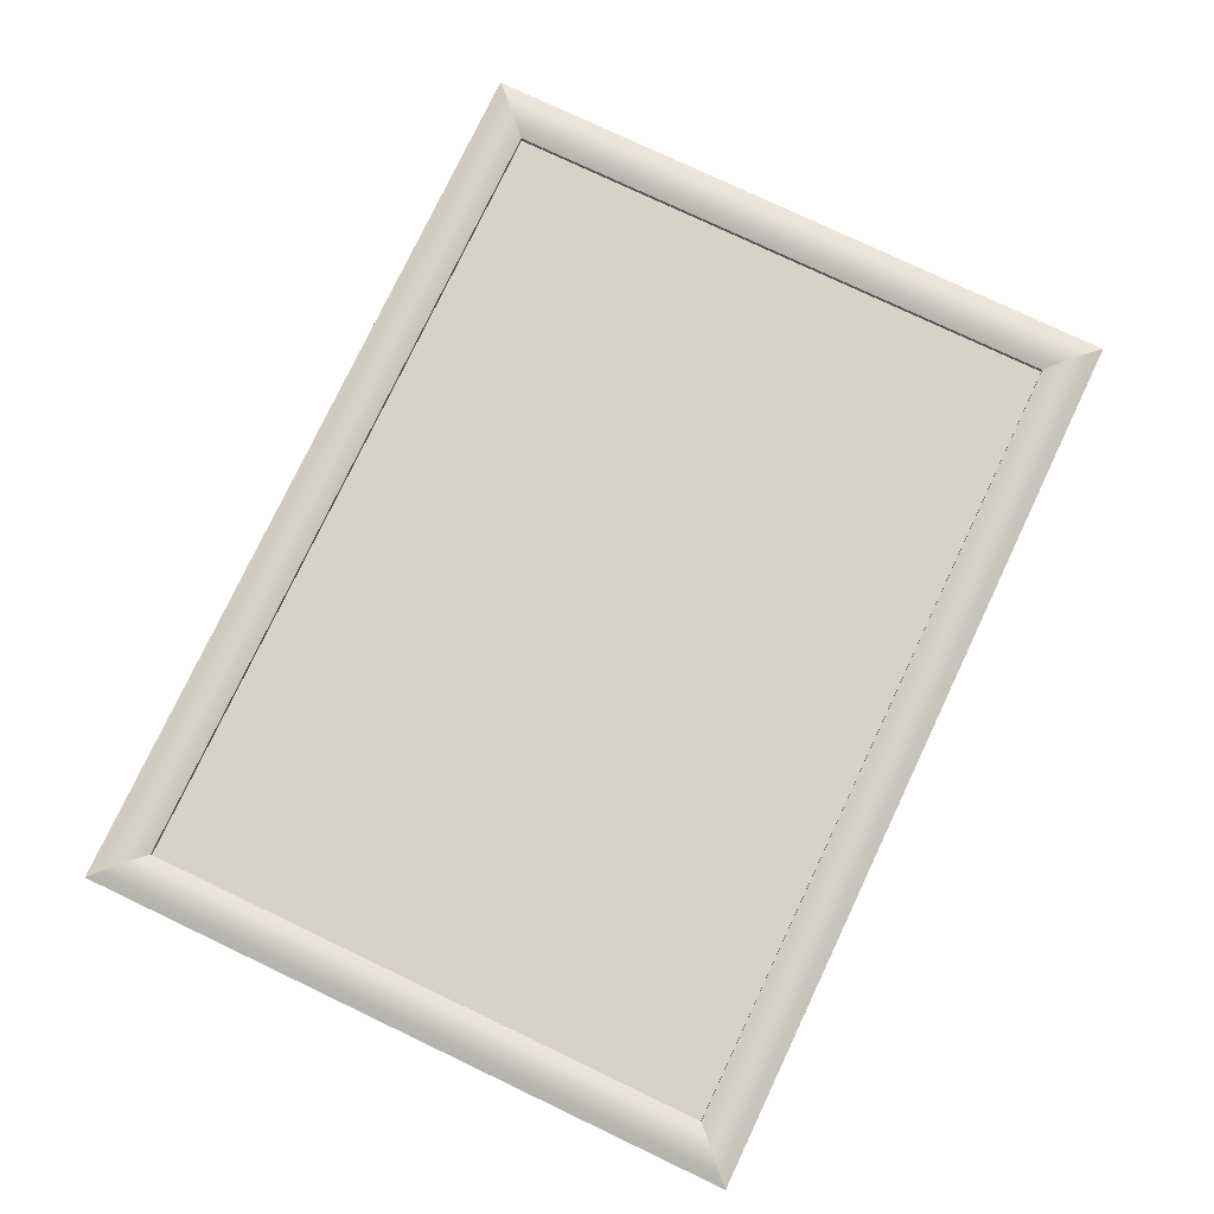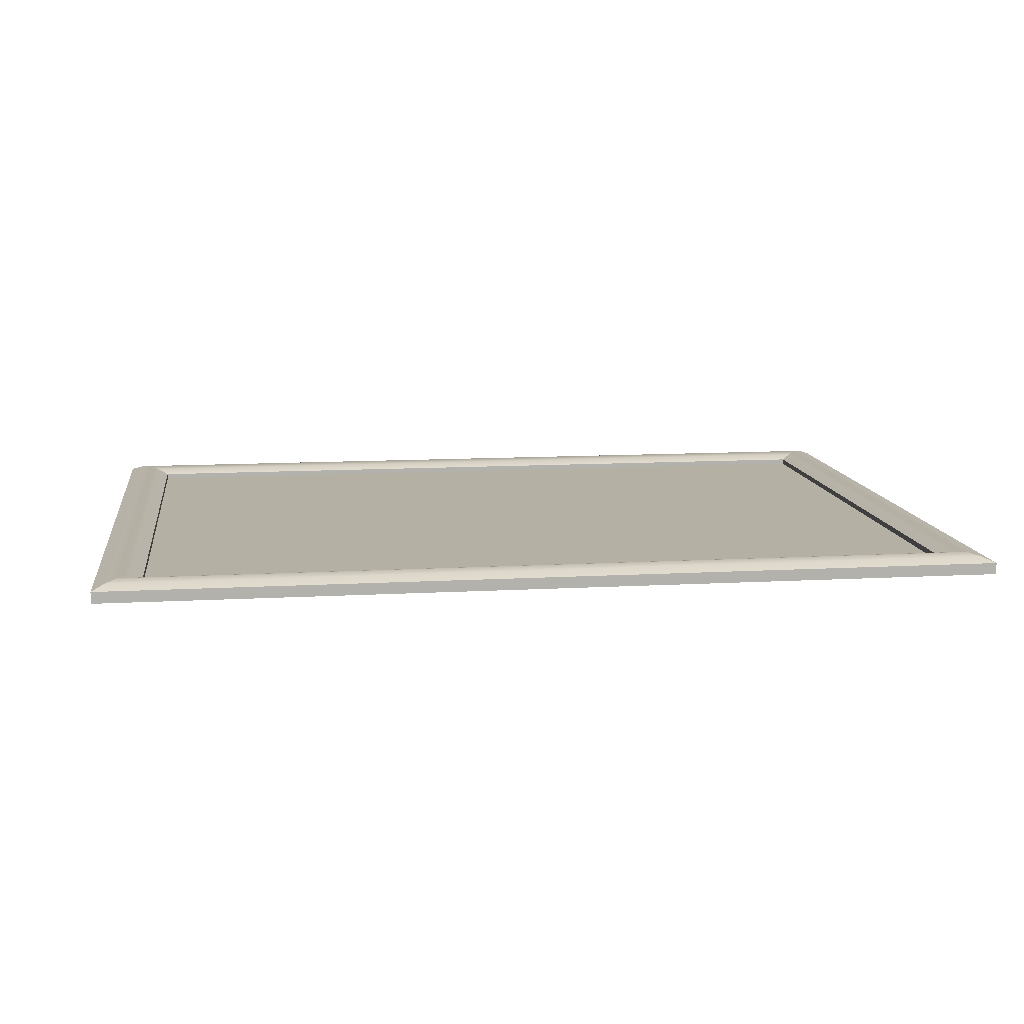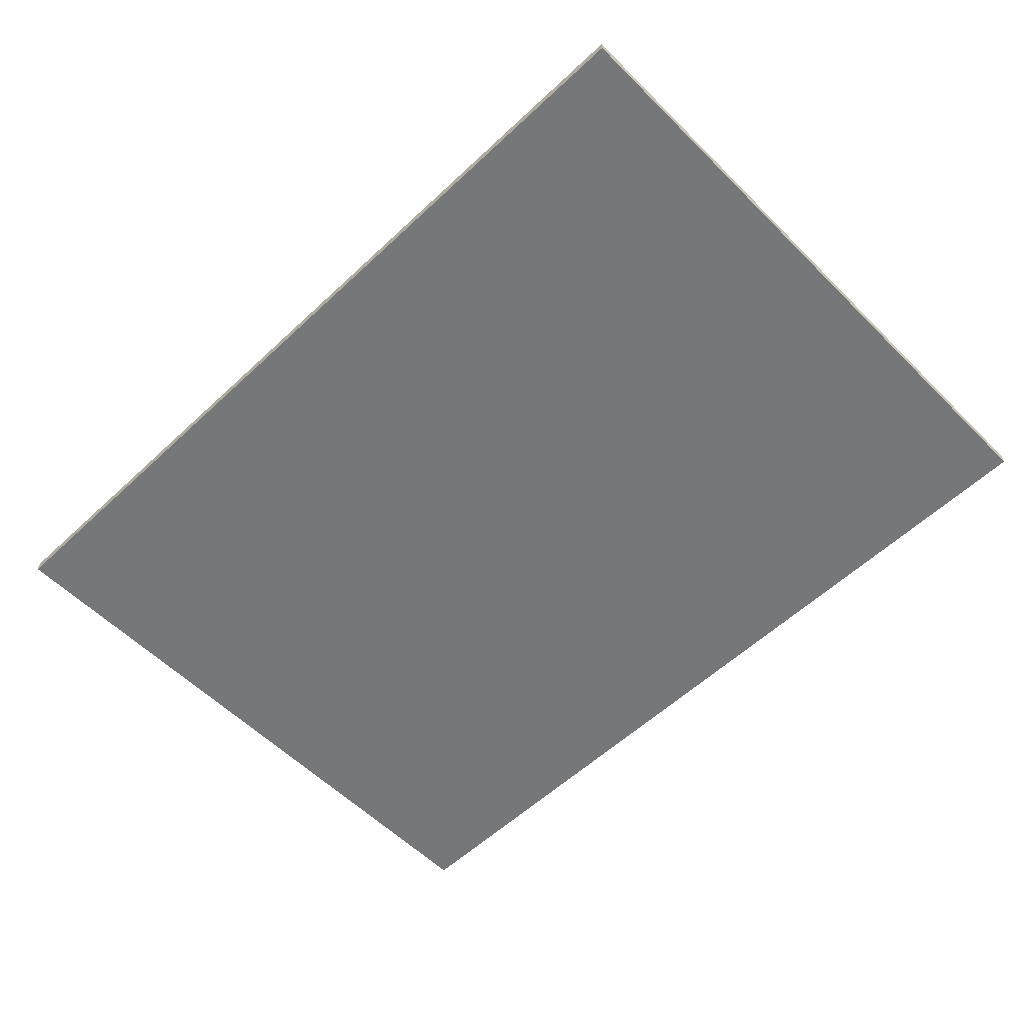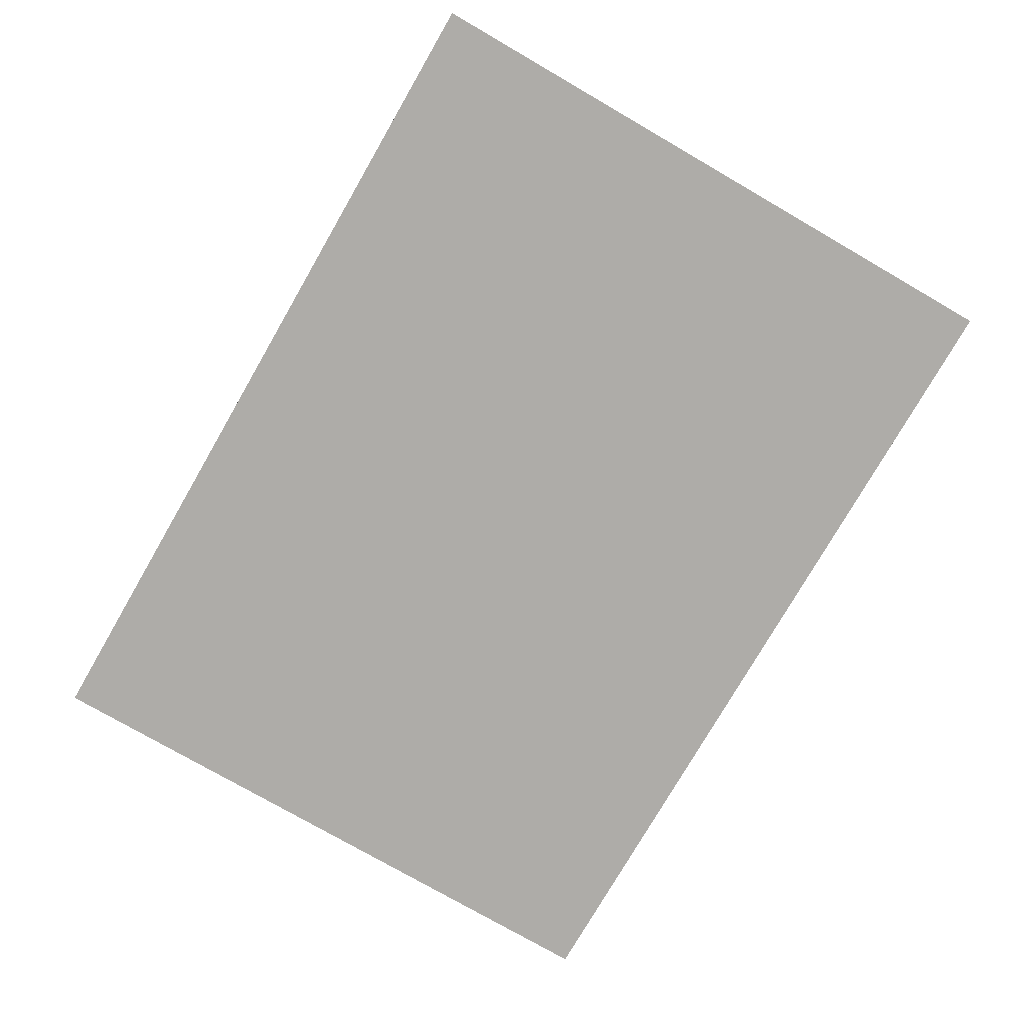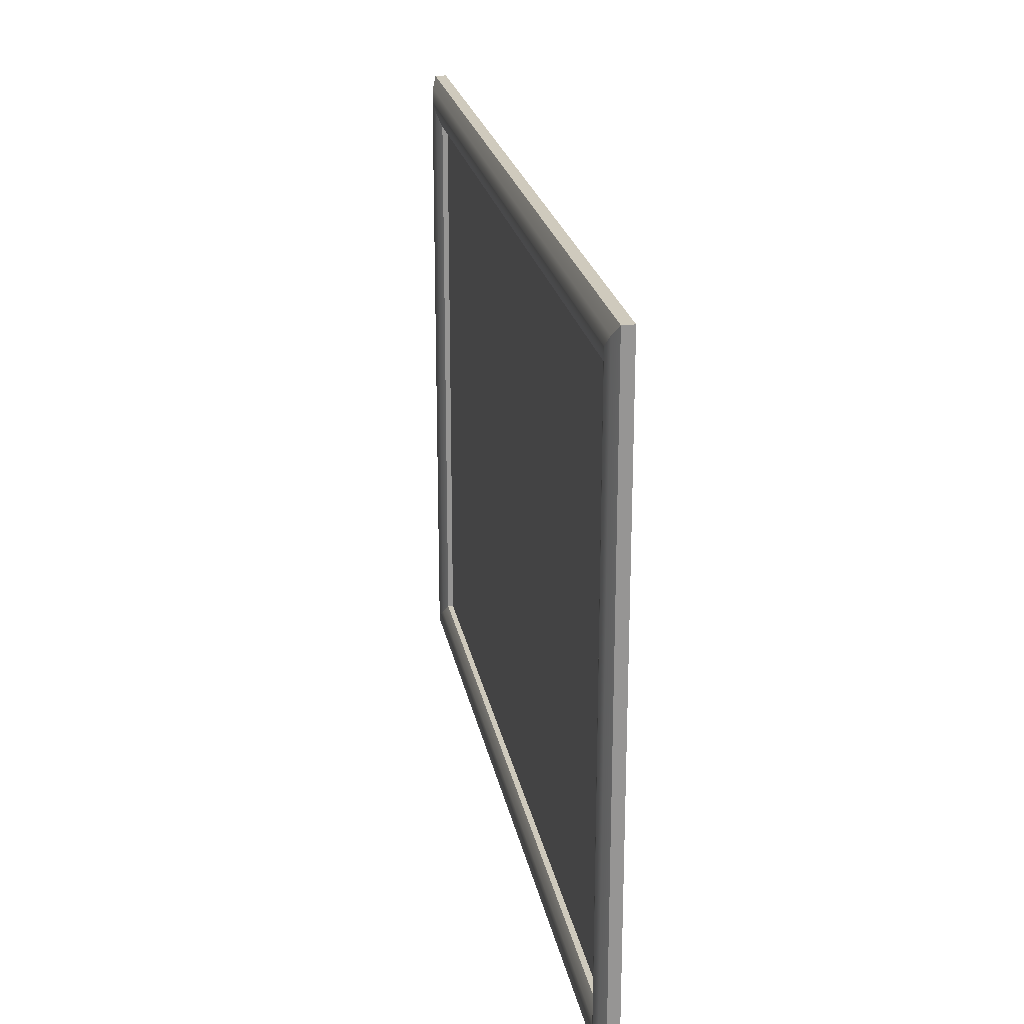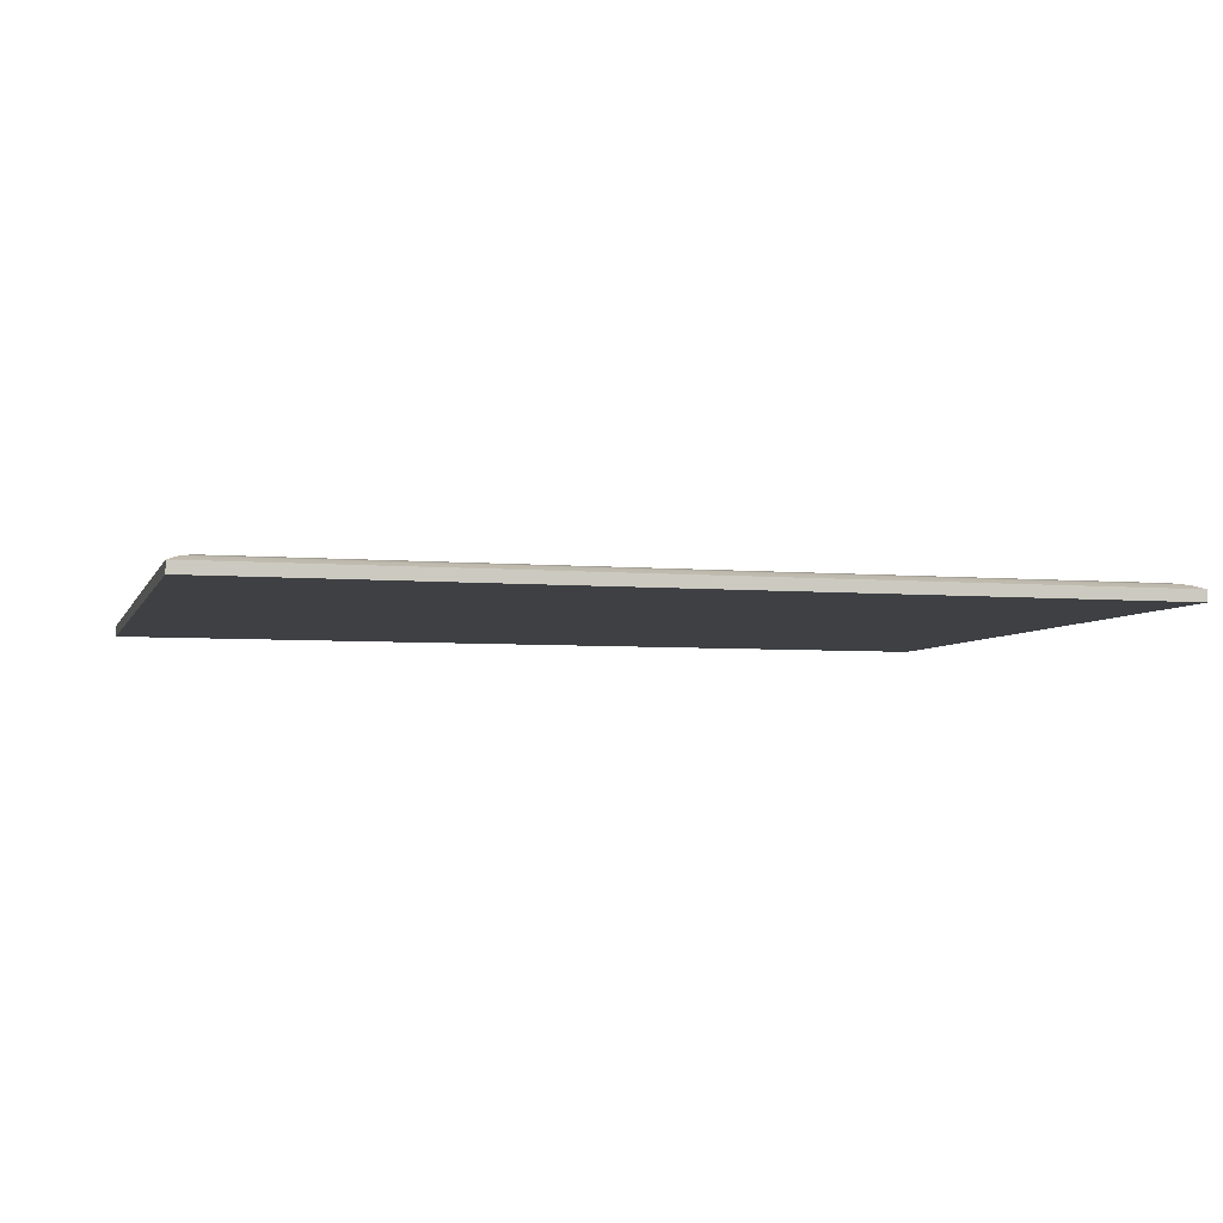
<metadata>
{"format":"obj","ext":"obj","renderer":"f3d","projection":"perspective","resolution":1024,"background":"white","views":[{"elev":77.8,"azim":115.4,"up":"+Z"},{"elev":11.5,"azim":172.2,"up":"+Z"},{"elev":-57.1,"azim":44.2,"up":"+Z"},{"elev":-76.9,"azim":-120.0,"up":"+Z"},{"elev":22.8,"azim":79.5,"up":"+Y"},{"elev":-4.9,"azim":-15.6,"up":"+Z"}]}
</metadata>
<code>
v  0.39 0.29 0.01
v  0.38 0.28 0.014
v  0.38 -0.28 0.014
v  0.39 -0.29 0.01
v  0.36 0.26 0.014
v  0.35 0.25 0.01
v  0.35 -0.25 0.01
v  0.36 -0.26 0.014
v  -0.39 -0.29 0.01
v  -0.38 -0.28 0.014
v  -0.38 0.28 0.014
v  -0.39 0.29 0.01
v  -0.36 -0.26 0.014
v  -0.35 -0.25 0.01
v  -0.35 0.25 0.01
v  -0.36 0.26 0.014
v  0.37 0.27 0.0161
v  0.37 -0.27 0.0161
v  -0.37 -0.27 0.0161
v  -0.37 0.27 0.0161
v  -0.35 0.25 0.0051
v  0.35 0.25 0.0051
v  0.39 0.29 -0
v  -0.39 0.29 -0
v  -0.39 -0.29 -0
v  0.39 -0.29 -0
v  0.35 -0.25 0.0051
v  -0.35 -0.25 0.0051
o october_painting1
g october_painting1
f 1 2 3 4
f 5 6 7 8
f 9 10 11 12
f 13 14 15 16
f 17 5 8 18
f 2 17 18 3
f 10 19 20 11
f 21 22 6 15
f 23 24 12 1
f 25 26 4 9
f 27 28 14 7
f 19 13 16 20
f 23 26 25 24
f 26 23 1 4
f 24 25 9 12
f 22 27 7 6
f 28 21 15 14
f 12 11 2 1
f 16 15 6 5
f 4 3 10 9
f 8 7 14 13
f 11 20 17 2
f 20 16 5 17
f 3 18 19 10
f 18 8 13 19
f 27 22 21 28

</code>
